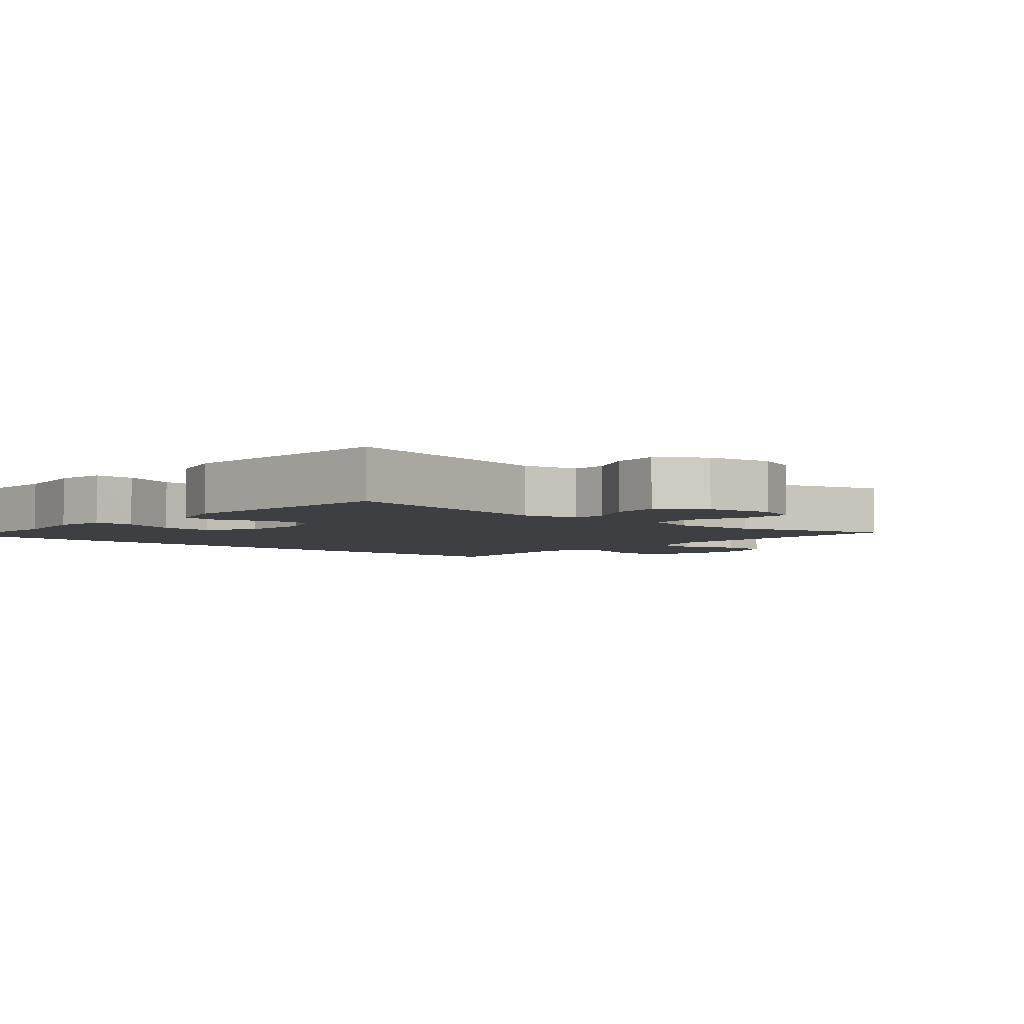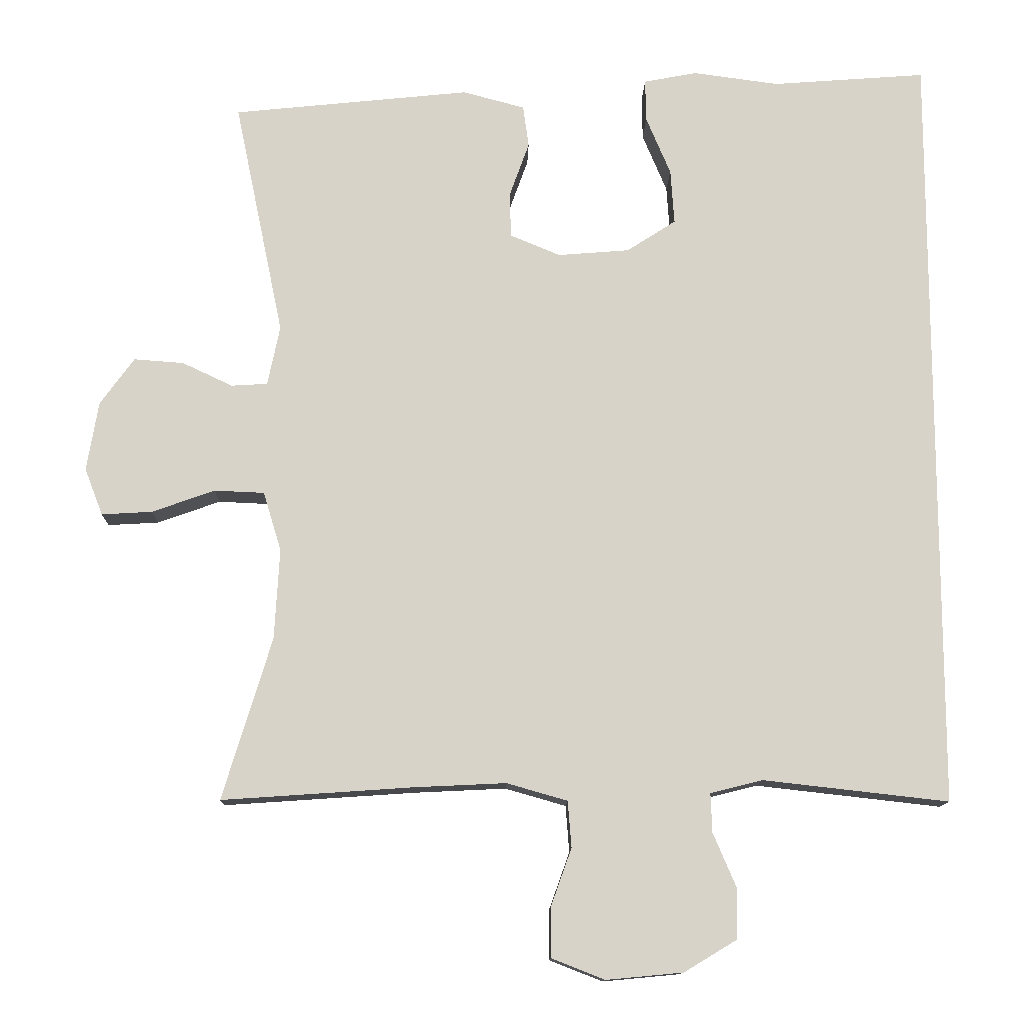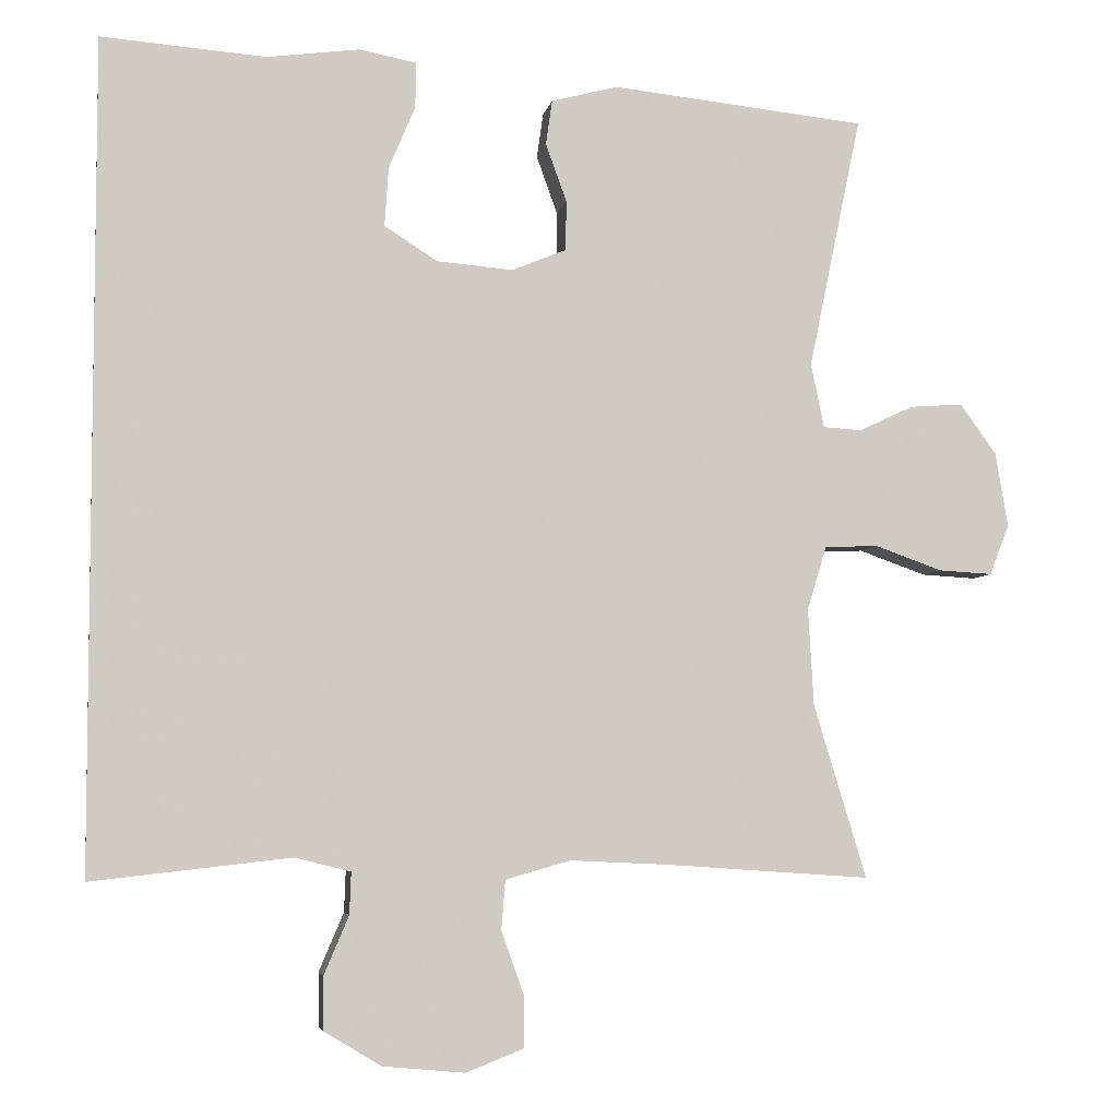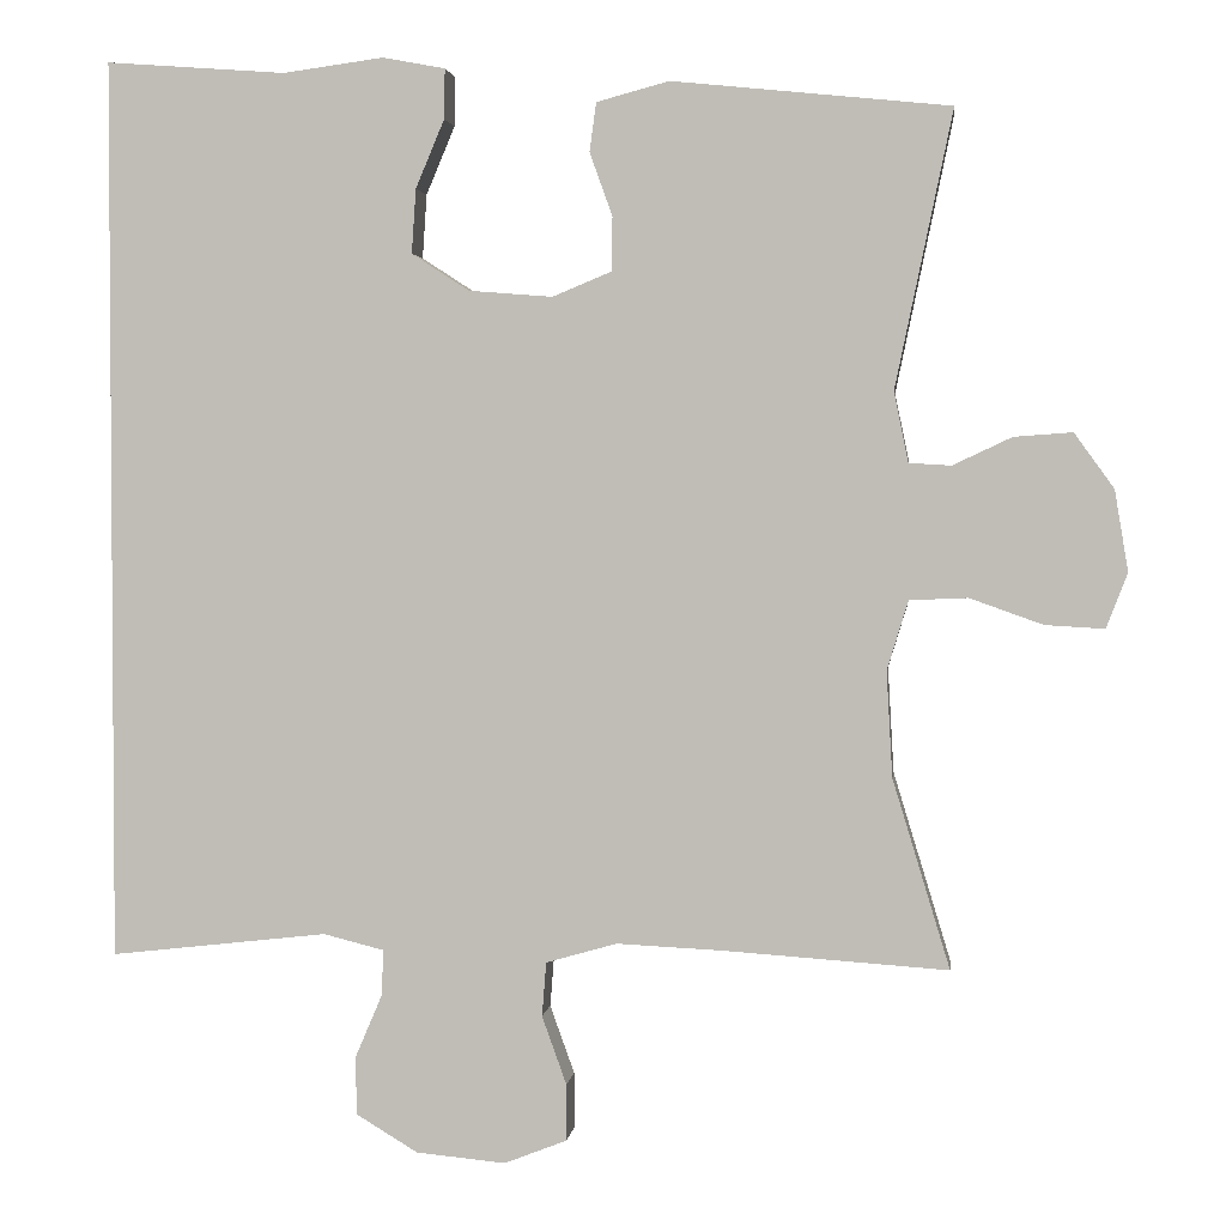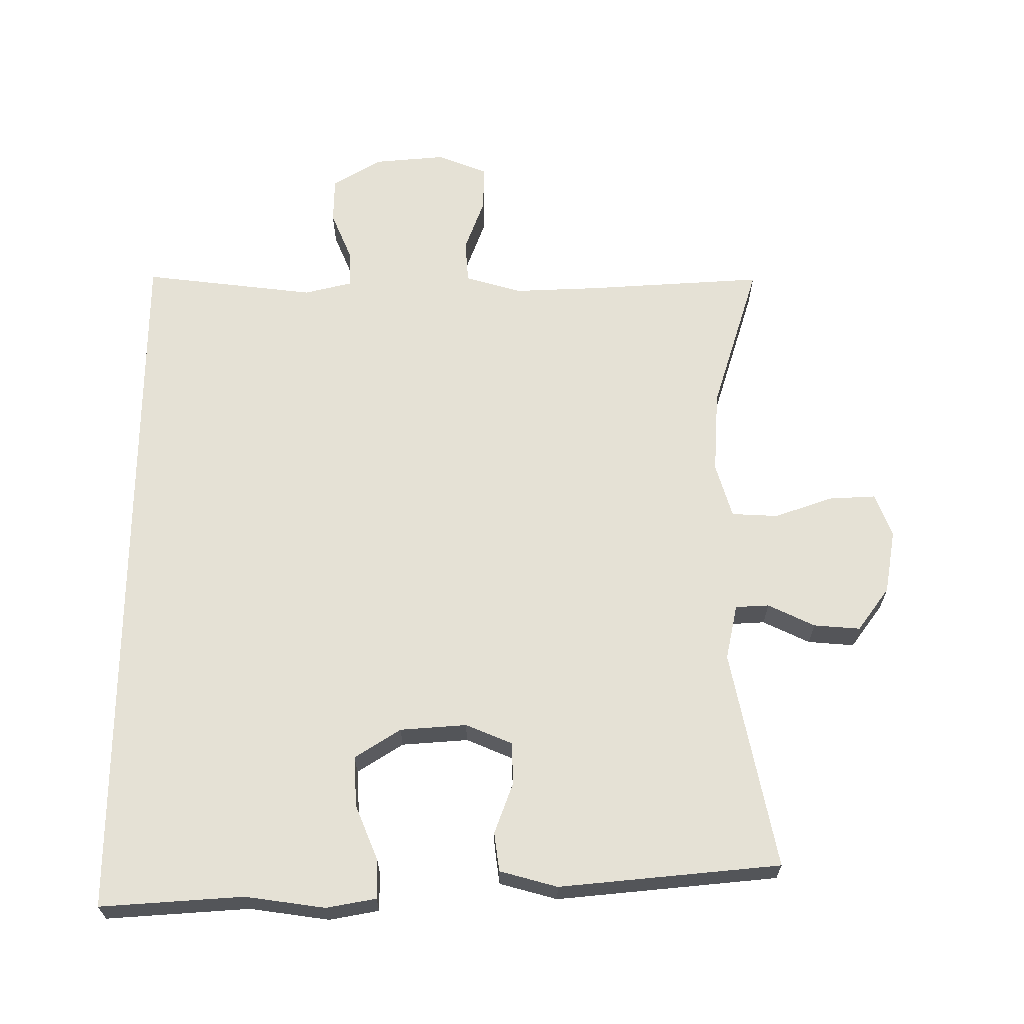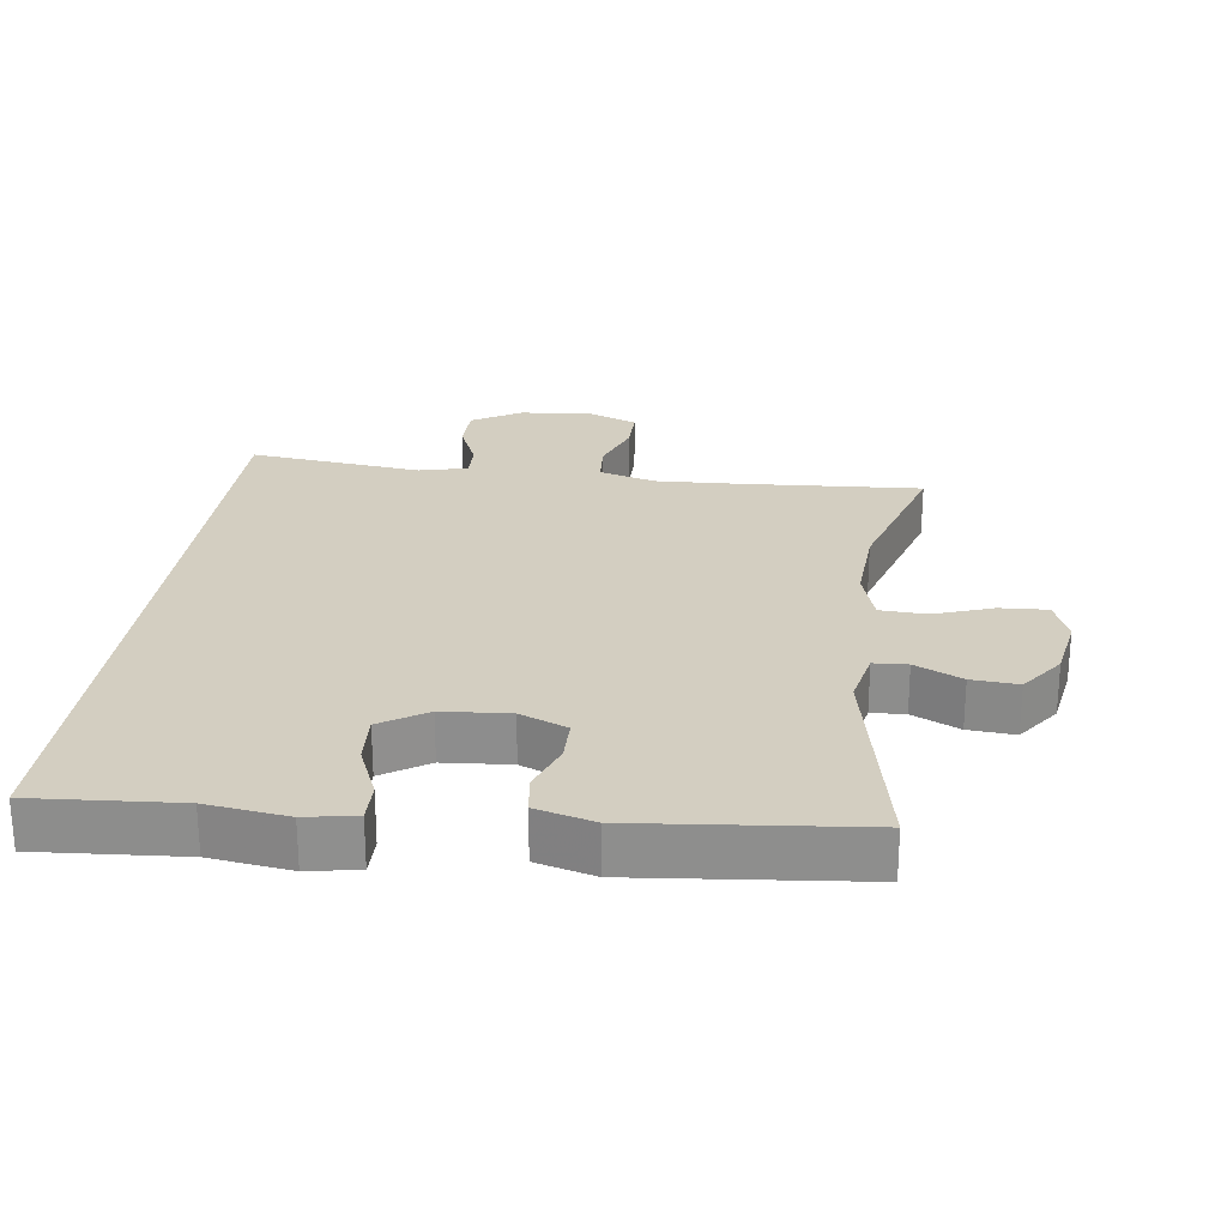
<metadata>
{"format":"obj","ext":"obj","renderer":"f3d","projection":"perspective","resolution":1024,"background":"white","views":[{"elev":-4.1,"azim":49.5,"up":"+Y"},{"elev":-12.7,"azim":178.8,"up":"+Z"},{"elev":-5.2,"azim":-10.2,"up":"+Z"},{"elev":2.4,"azim":6.8,"up":"+Z"},{"elev":65.1,"azim":0.3,"up":"+Y"},{"elev":25.0,"azim":7.7,"up":"+Y"}]}
</metadata>
<code>
v -0.5 0.07 0.567
v -0.287 0.07 0.551
v -0.168 0.07 0.567
v -0.094 0.07 0.553
v -0.095 0.07 0.494
v -0.129 0.07 0.413
v -0.134 0.07 0.337
v -0.066 0.07 0.293
v 0.033 0.07 0.285
v 0.103 0.07 0.314
v 0.104 0.07 0.378
v 0.077 0.07 0.453
v 0.085 0.07 0.511
v 0.171 0.07 0.534
v 0.5 0.07 0.5
v 0.432 0.07 0.173
v 0.449 0.07 0.09
v 0.499 0.07 0.087
v 0.569 0.07 0.12
v 0.638 0.07 0.125
v 0.685 0.07 0.06
v 0.701 0.07 -0.036
v 0.676 0.07 -0.101
v 0.606 0.07 -0.097
v 0.519 0.07 -0.066
v 0.45 0.07 -0.069
v 0.425 0.07 -0.151
v 0.432 0.07 -0.276
v 0.5 0.07 -0.5
v 0.236 0.07 -0.482
v 0.109 0.07 -0.476
v 0.025 0.07 -0.5
v 0.02 0.07 -0.564
v 0.049 0.07 -0.645
v 0.049 0.07 -0.712
v -0.025 0.07 -0.741
v -0.131 0.07 -0.731
v -0.204 0.07 -0.687
v -0.205 0.07 -0.618
v -0.173 0.07 -0.543
v -0.171 0.07 -0.489
v -0.243 0.07 -0.471
v -0.5 0.07 -0.5
v -0.5 0 0.567
v -0.287 0 0.551
v -0.168 0 0.567
v -0.094 0 0.553
v -0.095 0 0.494
v -0.129 0 0.413
v -0.134 0 0.337
v -0.066 0 0.293
v 0.033 0 0.285
v 0.103 0 0.314
v 0.104 0 0.378
v 0.077 0 0.453
v 0.085 0 0.511
v 0.171 0 0.534
v 0.5 0 0.5
v 0.432 0 0.173
v 0.449 0 0.09
v 0.499 0 0.087
v 0.569 0 0.12
v 0.638 0 0.125
v 0.685 0 0.06
v 0.701 0 -0.036
v 0.676 0 -0.101
v 0.606 0 -0.097
v 0.519 0 -0.066
v 0.45 0 -0.069
v 0.425 0 -0.151
v 0.432 0 -0.276
v 0.5 0 -0.5
v 0.236 0 -0.482
v 0.109 0 -0.476
v 0.025 0 -0.5
v 0.02 0 -0.564
v 0.049 0 -0.645
v 0.049 0 -0.712
v -0.025 0 -0.741
v -0.131 0 -0.731
v -0.204 0 -0.687
v -0.205 0 -0.618
v -0.173 0 -0.543
v -0.171 0 -0.489
v -0.243 0 -0.471
v -0.5 0 -0.5
f 42 43 1 2
f 41 42 2 3
f 38 39 40
f 37 38 40
f 36 37 40
f 35 36 40
f 34 35 40
f 33 34 40
f 32 33 40 41
f 31 32 41
f 28 29 30
f 27 28 30 31
f 26 27 31 41
f 23 24 25
f 22 23 25
f 21 22 25
f 20 21 25
f 19 20 25
f 18 19 25
f 17 18 25 26
f 16 17 26 41
f 14 15 16
f 13 14 16
f 12 13 16
f 11 12 16
f 10 11 16
f 9 10 16 41
f 3 4 5 6
f 3 6 7
f 41 3 7
f 8 9 41
f 7 8 41
f 45 44 86 85
f 46 45 85 84
f 83 82 81
f 83 81 80
f 83 80 79
f 83 79 78
f 83 78 77
f 83 77 76
f 84 83 76 75
f 84 75 74
f 73 72 71
f 74 73 71 70
f 84 74 70 69
f 68 67 66
f 68 66 65
f 68 65 64
f 68 64 63
f 68 63 62
f 68 62 61
f 69 68 61 60
f 84 69 60 59
f 59 58 57
f 59 57 56
f 59 56 55
f 59 55 54
f 59 54 53
f 84 59 53 52
f 49 48 47 46
f 50 49 46
f 50 46 84
f 84 52 51
f 84 51 50
f 1 44 45 2
f 2 45 46 3
f 3 46 47 4
f 4 47 48 5
f 5 48 49 6
f 6 49 50 7
f 7 50 51 8
f 8 51 52 9
f 9 52 53 10
f 10 53 54 11
f 11 54 55 12
f 12 55 56 13
f 13 56 57 14
f 14 57 58 15
f 15 58 59 16
f 16 59 60 17
f 17 60 61 18
f 18 61 62 19
f 19 62 63 20
f 20 63 64 21
f 21 64 65 22
f 22 65 66 23
f 23 66 67 24
f 24 67 68 25
f 25 68 69 26
f 26 69 70 27
f 27 70 71 28
f 28 71 72 29
f 29 72 73 30
f 30 73 74 31
f 31 74 75 32
f 32 75 76 33
f 33 76 77 34
f 34 77 78 35
f 35 78 79 36
f 36 79 80 37
f 37 80 81 38
f 38 81 82 39
f 39 82 83 40
f 40 83 84 41
f 41 84 85 42
f 42 85 86 43
f 43 86 44 1

</code>
